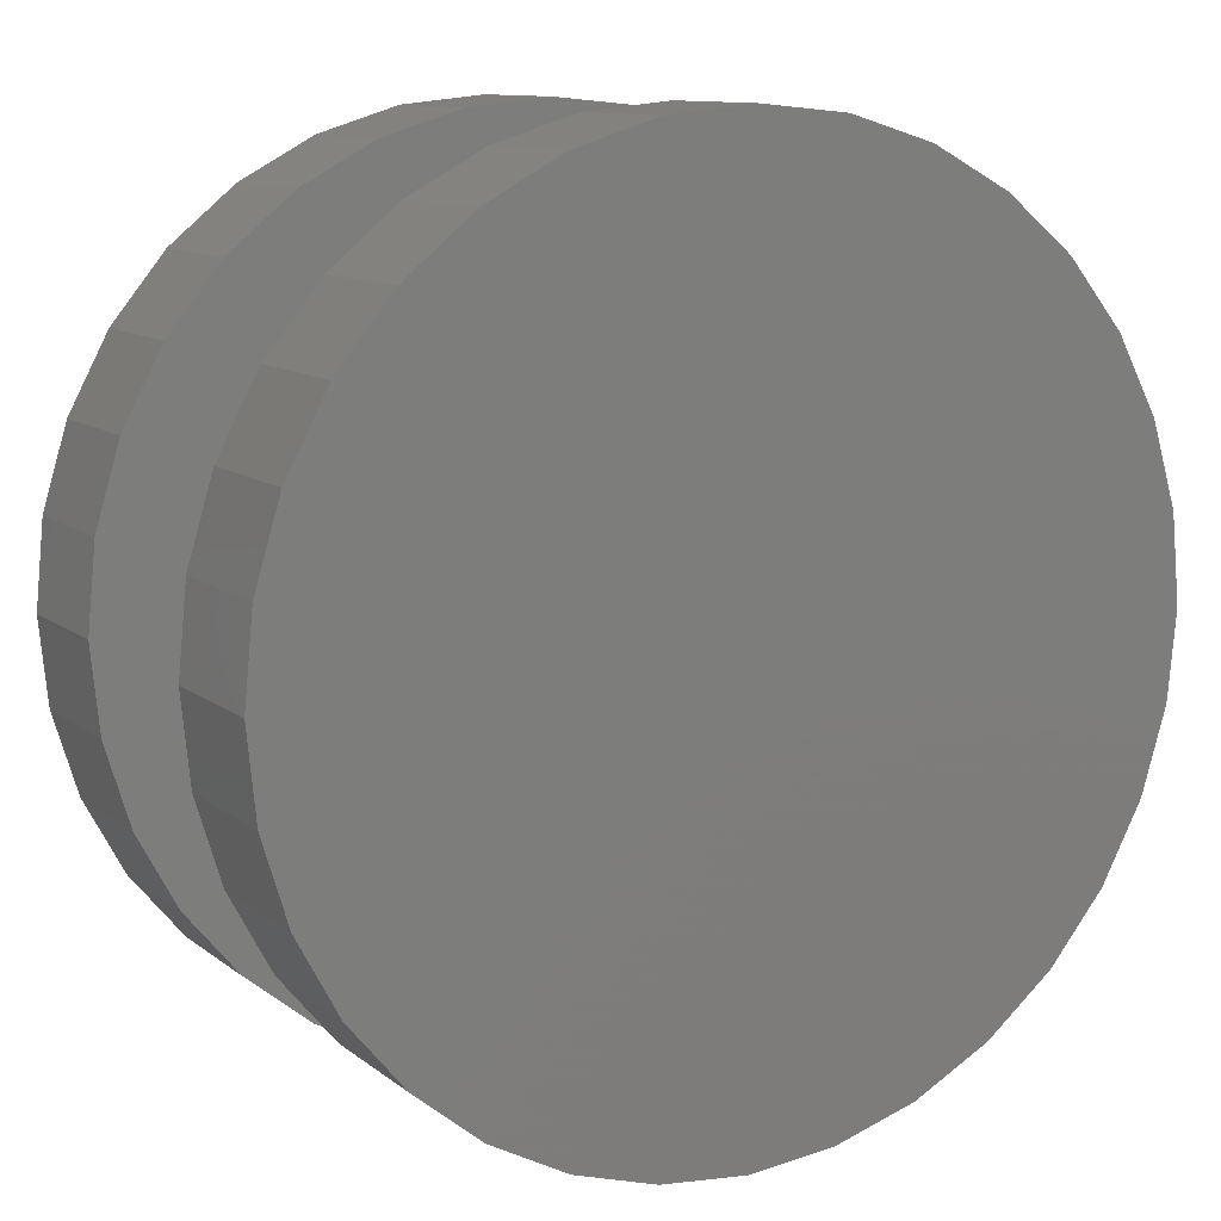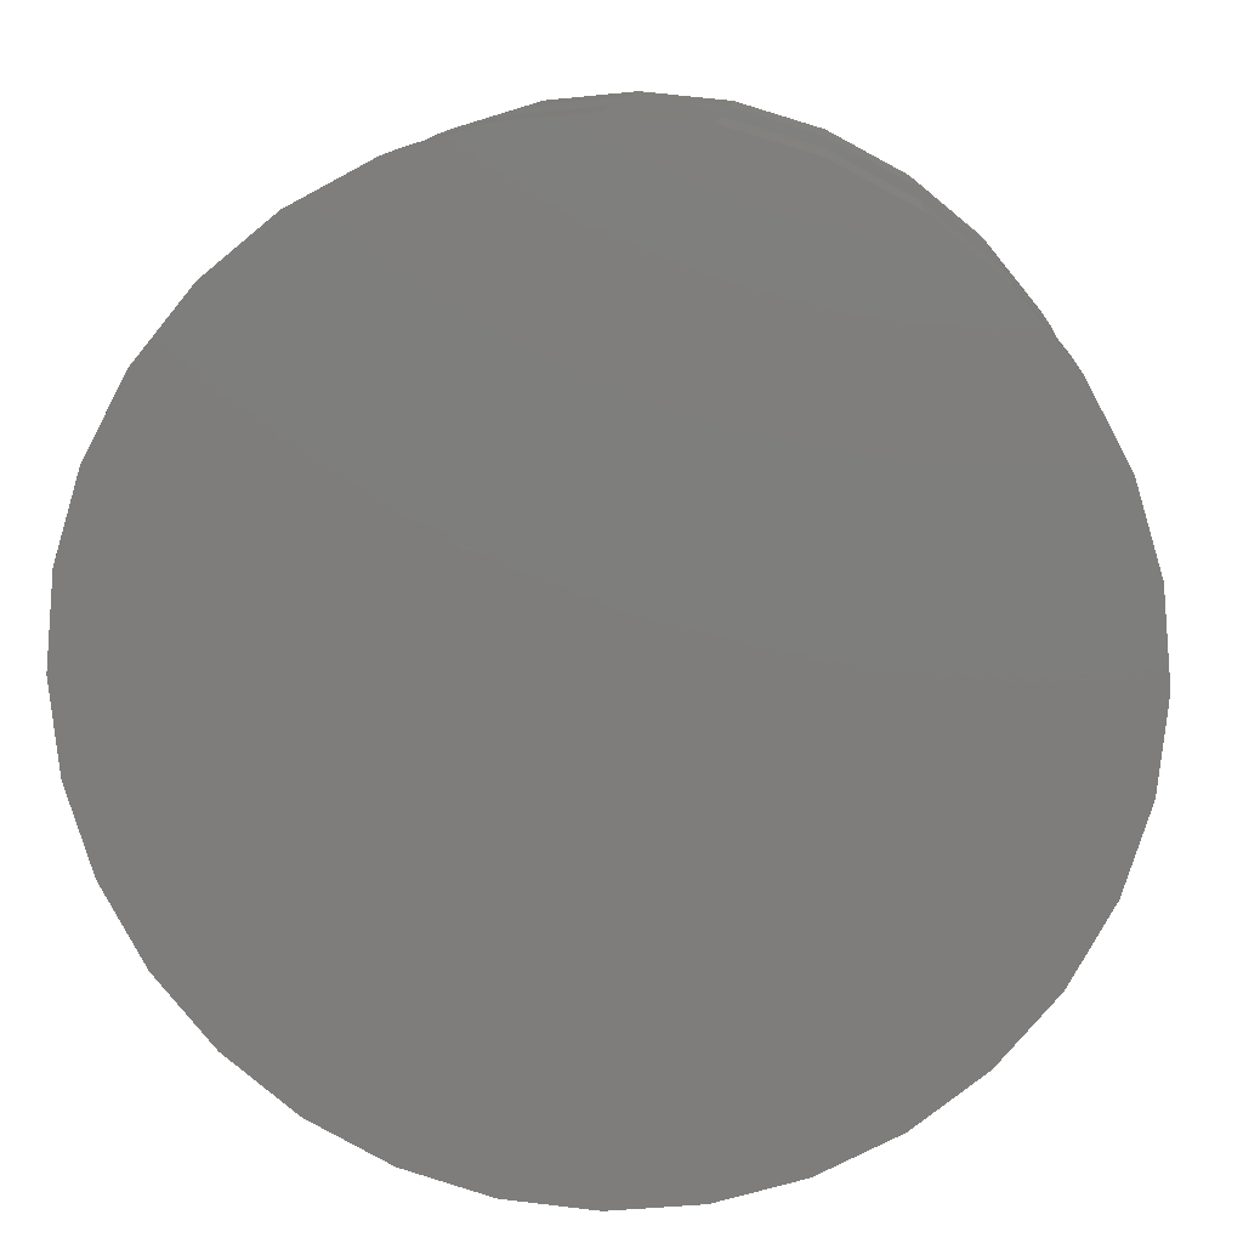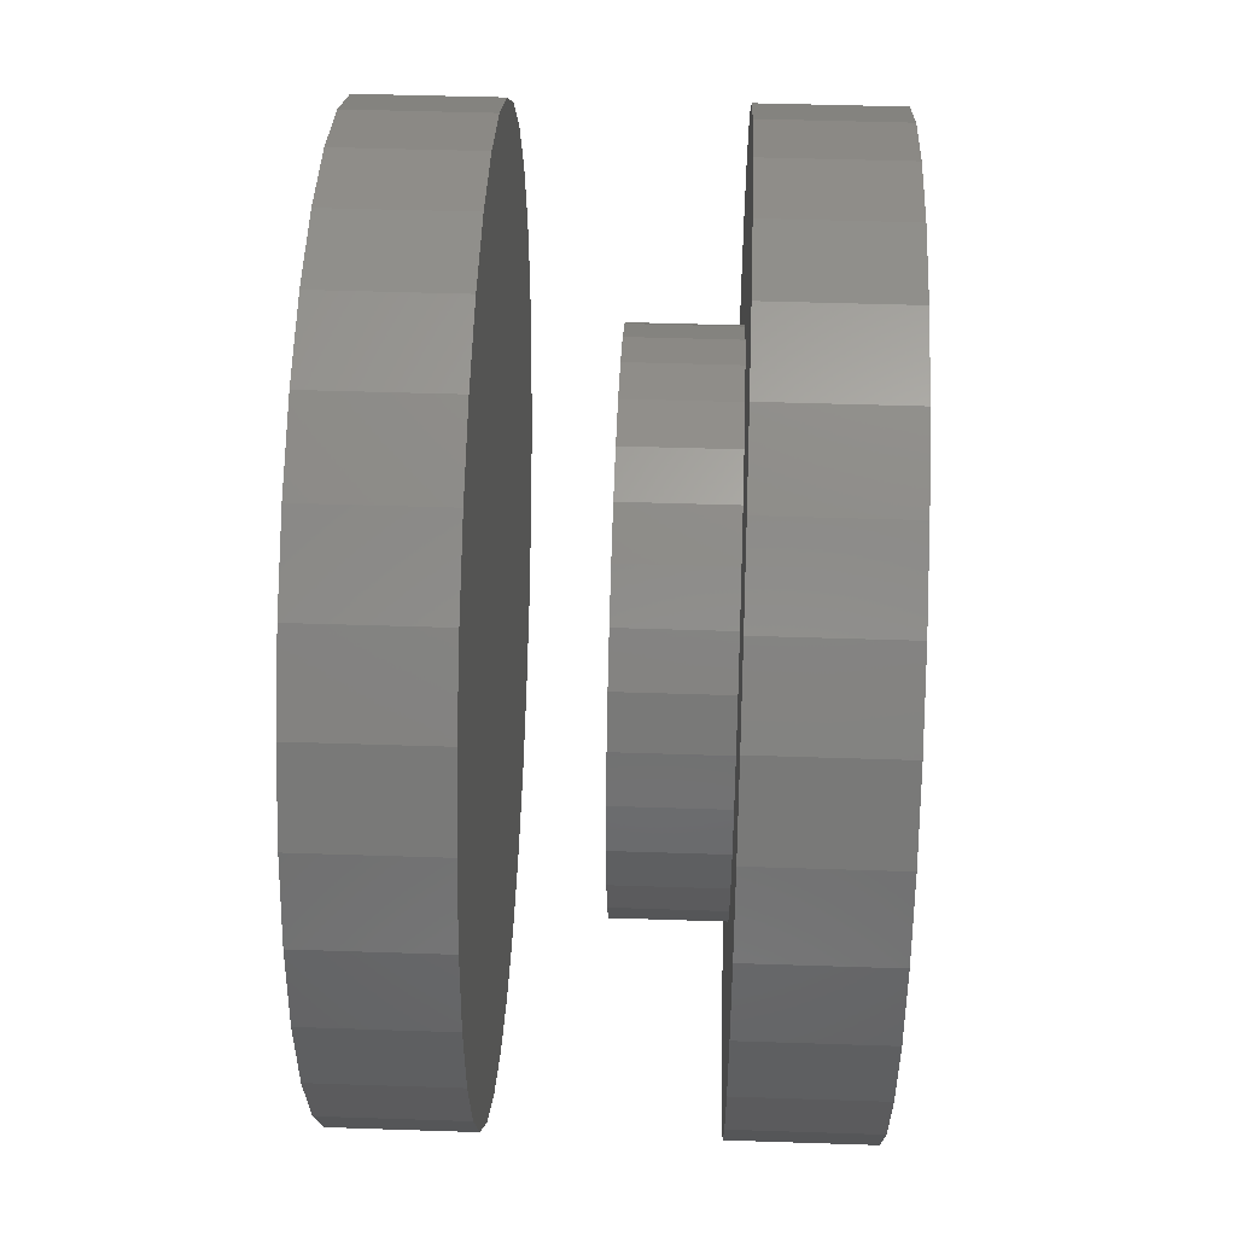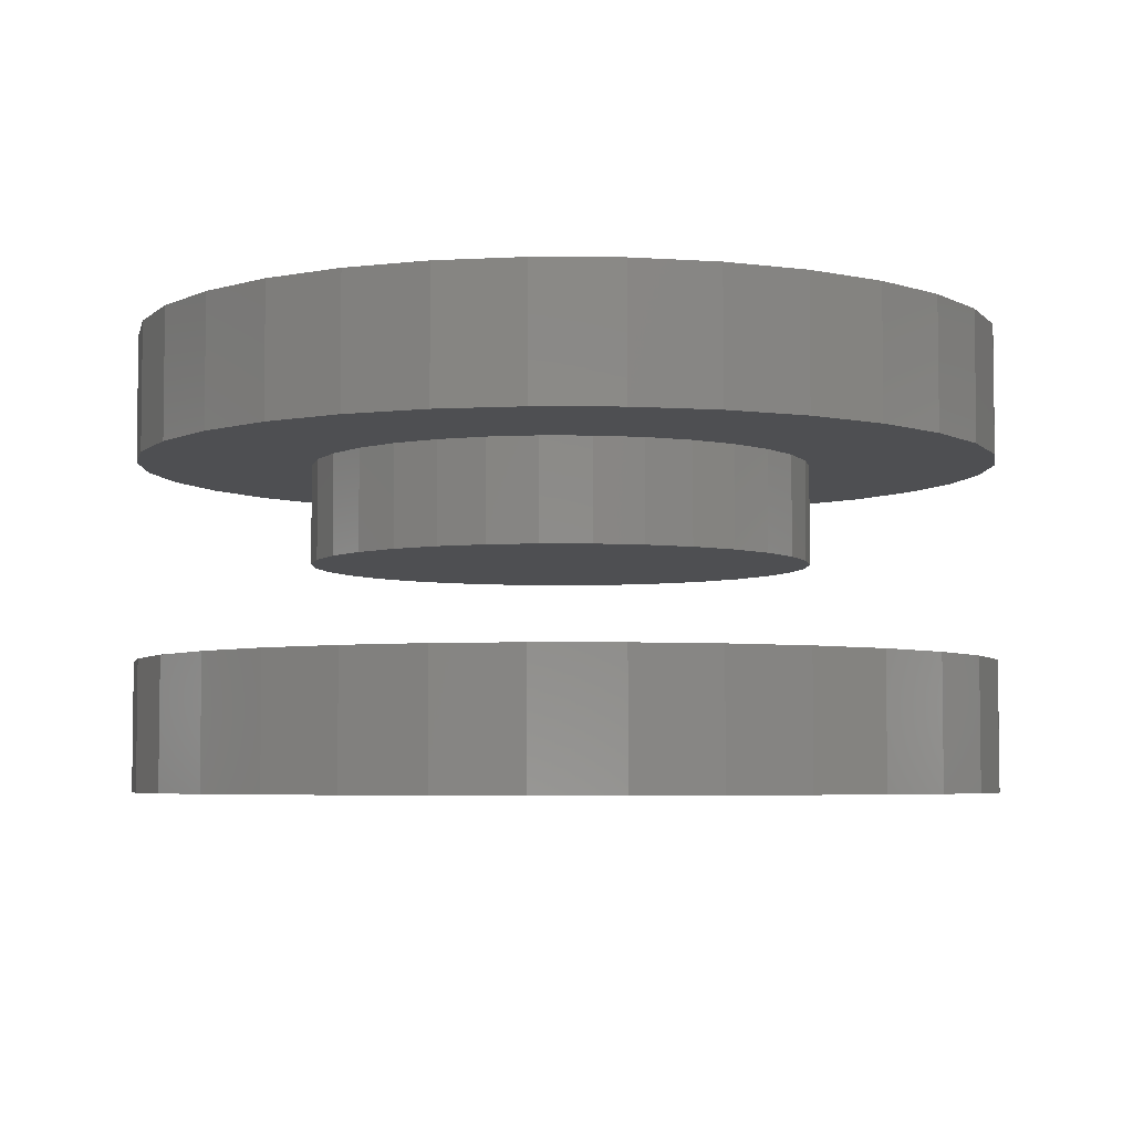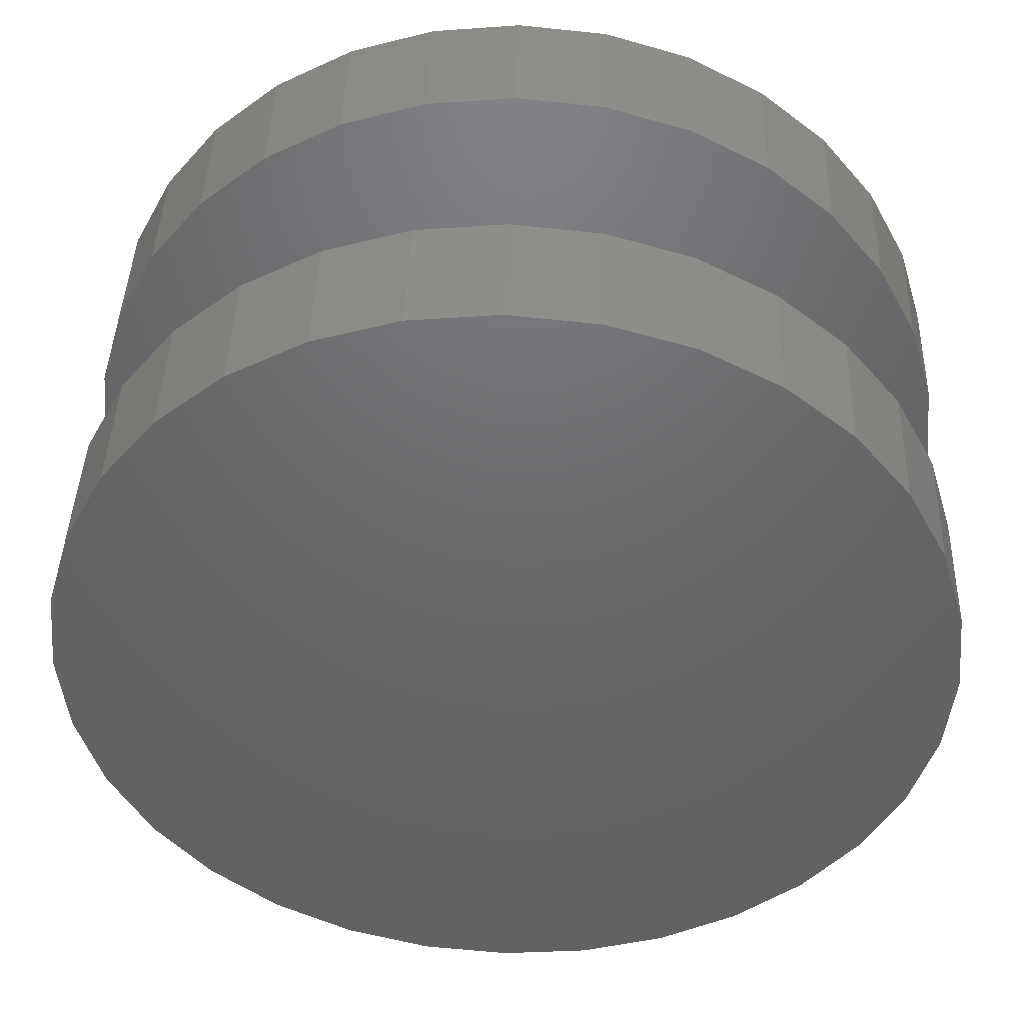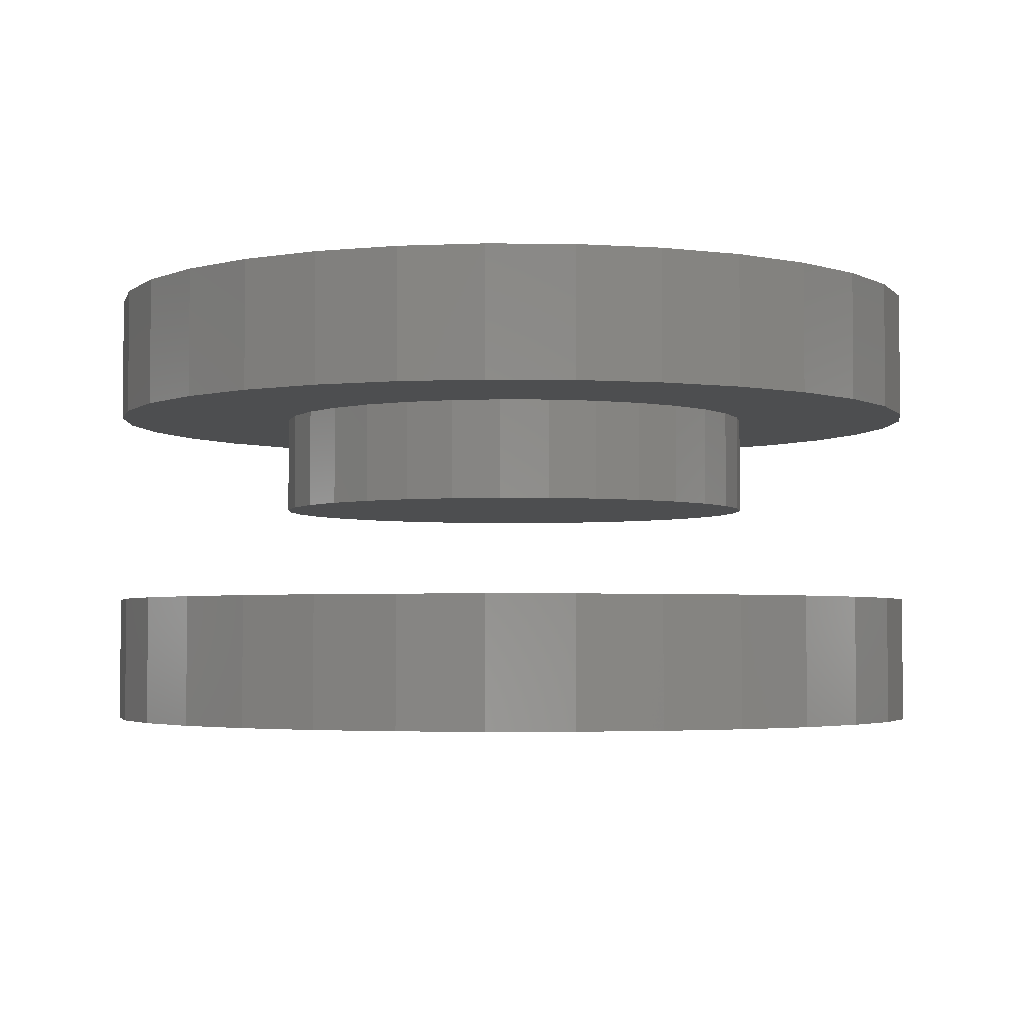
<metadata>
{"format":"stl","ext":"stl","renderer":"f3d","projection":"perspective","resolution":1024,"background":"white","views":[{"elev":10.9,"azim":150.4,"up":"+Z"},{"elev":11.9,"azim":3.8,"up":"+Z"},{"elev":46.3,"azim":92.2,"up":"+Z"},{"elev":-4.8,"azim":-63.1,"up":"+Y"},{"elev":42.5,"azim":1.8,"up":"+Z"},{"elev":-3.2,"azim":-176.7,"up":"+Y"}]}
</metadata>
<code>
# stl→obj: 192 verts, 376 faces
v 0.2393 -0.03906 0.2812
v 0.2393 -0.09375 0.2812
v 0.242 -0.03906 0.3082
v 0.242 -0.09375 0.3082
v 0.2498 -0.03906 0.3341
v 0.2498 -0.09375 0.3341
v 0.2626 -0.03906 0.358
v 0.2626 -0.09375 0.358
v 0.2798 -0.03906 0.3789
v 0.2798 -0.09375 0.3789
v 0.3007 -0.03906 0.3961
v 0.3007 -0.09375 0.3961
v 0.3246 -0.03906 0.4089
v 0.3246 -0.09375 0.4089
v 0.3505 -0.03906 0.4168
v 0.3505 -0.09375 0.4168
v 0.3775 -0.03906 0.4194
v 0.3775 -0.09375 0.4194
v 0.4044 -0.03906 0.4168
v 0.4044 -0.09375 0.4168
v 0.4303 -0.03906 0.4089
v 0.4303 -0.09375 0.4089
v 0.4542 -0.03906 0.3961
v 0.4542 -0.09375 0.3961
v 0.4752 -0.03906 0.3789
v 0.4752 -0.09375 0.3789
v 0.4923 -0.03906 0.358
v 0.4923 -0.09375 0.358
v 0.5051 -0.03906 0.3341
v 0.5051 -0.09375 0.3341
v 0.513 -0.03906 0.3082
v 0.513 -0.09375 0.3082
v 0.5156 -0.03906 0.2812
v 0.5156 -0.09375 0.2812
v 0.513 -0.03906 0.2543
v 0.513 -0.09375 0.2543
v 0.5051 -0.03906 0.2284
v 0.5051 -0.09375 0.2284
v 0.4923 -0.03906 0.2045
v 0.4923 -0.09375 0.2045
v 0.4752 -0.03906 0.1836
v 0.4752 -0.09375 0.1836
v 0.4542 -0.03906 0.1664
v 0.4542 -0.09375 0.1664
v 0.4303 -0.03906 0.1536
v 0.4303 -0.09375 0.1536
v 0.4044 -0.03906 0.1457
v 0.4044 -0.09375 0.1457
v 0.3775 -0.03906 0.1431
v 0.3775 -0.09375 0.1431
v 0.3505 -0.03906 0.1457
v 0.3505 -0.09375 0.1457
v 0.3246 -0.03906 0.1536
v 0.3246 -0.09375 0.1536
v 0.3007 -0.03906 0.1664
v 0.3007 -0.09375 0.1664
v 0.2798 -0.03906 0.1836
v 0.2798 -0.09375 0.1836
v 0.2626 -0.03906 0.2045
v 0.2626 -0.09375 0.2045
v 0.2498 -0.03906 0.2284
v 0.2498 -0.09375 0.2284
v 0.242 -0.03906 0.2543
v 0.242 -0.09375 0.2543
v 0.1467 -0.03906 0.3304
v 0.182 -0.03906 0.1526
v 0.2115 -0.03906 0.1167
v 0.5464 -0.03906 0.4517
v 0.5759 -0.03906 0.4158
v 0.5759 -0.03906 0.1526
v 0.5464 -0.03906 0.1167
v 0.5105 -0.03906 0.4811
v 0.4696 -0.03906 0.503
v 0.4252 -0.03906 0.5165
v 0.3789 -0.03906 0.5211
v 0.3327 -0.03906 0.5165
v 0.2883 -0.03906 0.503
v 0.2474 -0.03906 0.4811
v 0.2115 -0.03906 0.4517
v 0.182 -0.03906 0.4158
v 0.1601 -0.03906 0.3748
v 0.2474 -0.03906 0.08728
v 0.2883 -0.03906 0.0654
v 0.3327 -0.03906 0.05192
v 0.3789 -0.03906 0.04737
v 0.4252 -0.03906 0.05192
v 0.4696 -0.03906 0.0654
v 0.5105 -0.03906 0.08728
v 0.1421 -0.03906 0.2842
v 0.1467 -0.03906 0.238
v 0.1601 -0.03906 0.1936
v 0.5978 -0.03906 0.3748
v 0.6112 -0.03906 0.3304
v 0.6158 -0.03906 0.2842
v 0.6112 -0.03906 0.238
v 0.5978 -0.03906 0.1936
v 0.1421 -0.1484 0.2842
v 0.1421 -0.2188 0.2842
v 0.1467 -0.1484 0.3304
v 0.1467 -0.2188 0.3304
v 0.1601 -0.1484 0.3748
v 0.1601 -0.2188 0.3748
v 0.182 -0.1484 0.4158
v 0.182 -0.2188 0.4158
v 0.2115 -0.1484 0.4517
v 0.2115 -0.2188 0.4517
v 0.2474 -0.1484 0.4811
v 0.2474 -0.2188 0.4811
v 0.2883 -0.1484 0.503
v 0.2883 -0.2188 0.503
v 0.3327 -0.1484 0.5165
v 0.3327 -0.2188 0.5165
v 0.3789 -0.1484 0.5211
v 0.3789 -0.2188 0.5211
v 0.4252 -0.1484 0.5165
v 0.4252 -0.2188 0.5165
v 0.4696 -0.1484 0.503
v 0.4696 -0.2188 0.503
v 0.5105 -0.1484 0.4811
v 0.5105 -0.2188 0.4811
v 0.5464 -0.1484 0.4517
v 0.5464 -0.2188 0.4517
v 0.5759 -0.1484 0.4158
v 0.5759 -0.2188 0.4158
v 0.5978 -0.1484 0.3748
v 0.5978 -0.2188 0.3748
v 0.6112 -0.1484 0.3304
v 0.6112 -0.2188 0.3304
v 0.6158 -0.1484 0.2842
v 0.6158 -0.2188 0.2842
v 0.1421 0.03125 0.2842
v 0.1467 0.03125 0.3304
v 0.1601 0.03125 0.3748
v 0.182 0.03125 0.4158
v 0.2115 0.03125 0.4517
v 0.2474 0.03125 0.4811
v 0.2883 0.03125 0.503
v 0.3327 0.03125 0.5165
v 0.3789 0.03125 0.5211
v 0.4252 0.03125 0.5165
v 0.4696 0.03125 0.503
v 0.5105 0.03125 0.4811
v 0.5464 0.03125 0.4517
v 0.5759 0.03125 0.4158
v 0.5978 0.03125 0.3748
v 0.6112 0.03125 0.3304
v 0.6158 0.03125 0.2842
v 0.6112 -0.1484 0.238
v 0.6112 -0.2188 0.238
v 0.5978 -0.1484 0.1936
v 0.5978 -0.2188 0.1936
v 0.5759 -0.1484 0.1526
v 0.5759 -0.2188 0.1526
v 0.5464 -0.1484 0.1167
v 0.5464 -0.2188 0.1167
v 0.5105 -0.1484 0.08728
v 0.5105 -0.2188 0.08728
v 0.4696 -0.1484 0.0654
v 0.4696 -0.2188 0.0654
v 0.4252 -0.1484 0.05192
v 0.4252 -0.2188 0.05192
v 0.3789 -0.1484 0.04737
v 0.3789 -0.2188 0.04737
v 0.3327 -0.1484 0.05192
v 0.3327 -0.2188 0.05192
v 0.2883 -0.1484 0.0654
v 0.2883 -0.2188 0.0654
v 0.2474 -0.1484 0.08728
v 0.2474 -0.2188 0.08728
v 0.2115 -0.1484 0.1167
v 0.2115 -0.2188 0.1167
v 0.182 -0.1484 0.1526
v 0.182 -0.2188 0.1526
v 0.1601 -0.1484 0.1936
v 0.1601 -0.2188 0.1936
v 0.1467 -0.1484 0.238
v 0.1467 -0.2188 0.238
v 0.6112 0.03125 0.238
v 0.5978 0.03125 0.1936
v 0.5759 0.03125 0.1526
v 0.5464 0.03125 0.1167
v 0.5105 0.03125 0.08728
v 0.4696 0.03125 0.0654
v 0.4252 0.03125 0.05192
v 0.3789 0.03125 0.04737
v 0.3327 0.03125 0.05192
v 0.2883 0.03125 0.0654
v 0.2474 0.03125 0.08728
v 0.2115 0.03125 0.1167
v 0.182 0.03125 0.1526
v 0.1601 0.03125 0.1936
v 0.1467 0.03125 0.238
f 1 2 3
f 3 2 4
f 3 4 5
f 5 4 6
f 5 6 7
f 7 6 8
f 7 8 9
f 9 8 10
f 9 10 11
f 11 10 12
f 11 12 13
f 13 12 14
f 13 14 15
f 15 14 16
f 15 16 17
f 17 16 18
f 17 18 19
f 19 18 20
f 19 20 21
f 21 20 22
f 21 22 23
f 23 22 24
f 23 24 25
f 25 24 26
f 25 26 27
f 27 26 28
f 27 28 29
f 29 28 30
f 29 30 31
f 31 30 32
f 31 32 33
f 33 32 34
f 33 34 35
f 35 34 36
f 35 36 37
f 37 36 38
f 37 38 39
f 39 38 40
f 39 40 41
f 41 40 42
f 41 42 43
f 43 42 44
f 43 44 45
f 45 44 46
f 45 46 47
f 47 46 48
f 47 48 49
f 49 48 50
f 49 50 51
f 51 50 52
f 51 52 53
f 53 52 54
f 53 54 55
f 55 54 56
f 55 56 57
f 57 56 58
f 57 58 59
f 59 58 60
f 59 60 61
f 61 60 62
f 61 62 63
f 63 62 64
f 63 64 1
f 1 64 2
f 65 5 7
f 51 53 66
f 66 67 51
f 68 19 69
f 69 19 21
f 69 21 23
f 70 45 47
f 70 47 71
f 17 19 68
f 17 68 72
f 17 72 73
f 17 73 74
f 17 74 75
f 17 75 76
f 17 76 77
f 17 77 78
f 17 78 79
f 17 79 80
f 17 80 15
f 80 81 11
f 80 11 13
f 80 13 15
f 49 51 67
f 49 67 82
f 49 82 83
f 49 83 84
f 49 84 85
f 49 85 86
f 49 86 87
f 49 87 88
f 49 88 71
f 49 71 47
f 65 7 81
f 81 7 9
f 81 9 11
f 5 65 3
f 3 65 89
f 3 89 1
f 1 89 63
f 63 89 90
f 63 90 61
f 61 90 59
f 59 90 91
f 59 91 57
f 57 91 55
f 55 91 66
f 55 66 53
f 69 23 92
f 92 23 25
f 92 25 93
f 93 25 27
f 93 27 29
f 93 29 94
f 94 29 31
f 94 31 33
f 94 33 95
f 95 33 35
f 95 35 37
f 95 37 96
f 96 37 39
f 96 39 41
f 96 41 70
f 70 41 43
f 70 43 45
f 16 20 18
f 20 16 14
f 20 14 22
f 46 52 48
f 48 52 50
f 22 14 24
f 24 14 12
f 24 12 26
f 26 12 10
f 26 10 28
f 28 10 8
f 28 8 30
f 30 8 6
f 30 6 32
f 32 6 4
f 32 4 34
f 34 4 2
f 34 2 36
f 36 2 64
f 36 64 38
f 38 64 62
f 38 62 40
f 40 62 60
f 40 60 42
f 42 60 58
f 42 58 44
f 44 58 56
f 44 56 46
f 46 56 54
f 46 54 52
f 97 98 99
f 99 98 100
f 99 100 101
f 101 100 102
f 101 102 103
f 103 102 104
f 103 104 105
f 105 104 106
f 105 106 107
f 107 106 108
f 107 108 109
f 109 108 110
f 109 110 111
f 111 110 112
f 111 112 113
f 113 112 114
f 113 114 115
f 115 114 116
f 115 116 117
f 117 116 118
f 117 118 119
f 119 118 120
f 119 120 121
f 121 120 122
f 121 122 123
f 123 122 124
f 123 124 125
f 125 124 126
f 125 126 127
f 127 126 128
f 127 128 129
f 129 128 130
f 131 89 132
f 132 89 65
f 132 65 133
f 133 65 81
f 133 81 134
f 134 81 80
f 134 80 135
f 135 80 79
f 135 79 136
f 136 79 78
f 136 78 137
f 137 78 77
f 137 77 138
f 138 77 76
f 138 76 139
f 139 76 75
f 139 75 140
f 140 75 74
f 140 74 141
f 141 74 73
f 141 73 142
f 142 73 72
f 142 72 143
f 143 72 68
f 143 68 144
f 144 68 69
f 144 69 145
f 145 69 92
f 145 92 146
f 146 92 93
f 146 93 147
f 147 93 94
f 129 130 148
f 148 130 149
f 148 149 150
f 150 149 151
f 150 151 152
f 152 151 153
f 152 153 154
f 154 153 155
f 154 155 156
f 156 155 157
f 156 157 158
f 158 157 159
f 158 159 160
f 160 159 161
f 160 161 162
f 162 161 163
f 162 163 164
f 164 163 165
f 164 165 166
f 166 165 167
f 166 167 168
f 168 167 169
f 168 169 170
f 170 169 171
f 170 171 172
f 172 171 173
f 172 173 174
f 174 173 175
f 174 175 176
f 176 175 177
f 176 177 97
f 97 177 98
f 147 94 178
f 178 94 95
f 178 95 179
f 179 95 96
f 179 96 180
f 180 96 70
f 180 70 181
f 181 70 71
f 181 71 182
f 182 71 88
f 182 88 183
f 183 88 87
f 183 87 184
f 184 87 86
f 184 86 185
f 185 86 85
f 185 85 186
f 186 85 84
f 186 84 187
f 187 84 83
f 187 83 188
f 188 83 82
f 188 82 189
f 189 82 67
f 189 67 190
f 190 67 66
f 190 66 191
f 191 66 91
f 191 91 192
f 192 91 90
f 192 90 131
f 131 90 89
f 113 115 111
f 109 111 115
f 117 109 115
f 160 164 158
f 162 164 160
f 164 166 158
f 158 166 168
f 158 168 156
f 156 168 170
f 156 170 154
f 154 170 172
f 154 172 152
f 152 172 174
f 152 174 150
f 150 174 176
f 150 176 148
f 148 176 97
f 148 97 129
f 129 97 99
f 129 99 127
f 127 99 101
f 127 101 125
f 125 101 103
f 125 103 123
f 123 103 105
f 123 105 121
f 121 105 107
f 121 107 119
f 119 107 109
f 119 109 117
f 139 140 138
f 137 138 140
f 141 137 140
f 184 186 183
f 185 186 184
f 186 187 183
f 183 187 188
f 183 188 182
f 182 188 189
f 182 189 181
f 181 189 190
f 181 190 180
f 180 190 191
f 180 191 179
f 179 191 192
f 179 192 178
f 178 192 131
f 178 131 147
f 147 131 132
f 147 132 146
f 146 132 133
f 146 133 145
f 145 133 134
f 145 134 144
f 144 134 135
f 144 135 143
f 143 135 136
f 143 136 142
f 142 136 137
f 142 137 141
f 112 116 114
f 116 112 110
f 116 110 118
f 159 165 161
f 161 165 163
f 118 110 120
f 120 110 108
f 120 108 122
f 122 108 106
f 122 106 124
f 124 106 104
f 124 104 126
f 126 104 102
f 126 102 128
f 128 102 100
f 128 100 130
f 130 100 98
f 130 98 149
f 149 98 177
f 149 177 151
f 151 177 175
f 151 175 153
f 153 175 173
f 153 173 155
f 155 173 171
f 155 171 157
f 157 171 169
f 157 169 159
f 159 169 167
f 159 167 165

</code>
